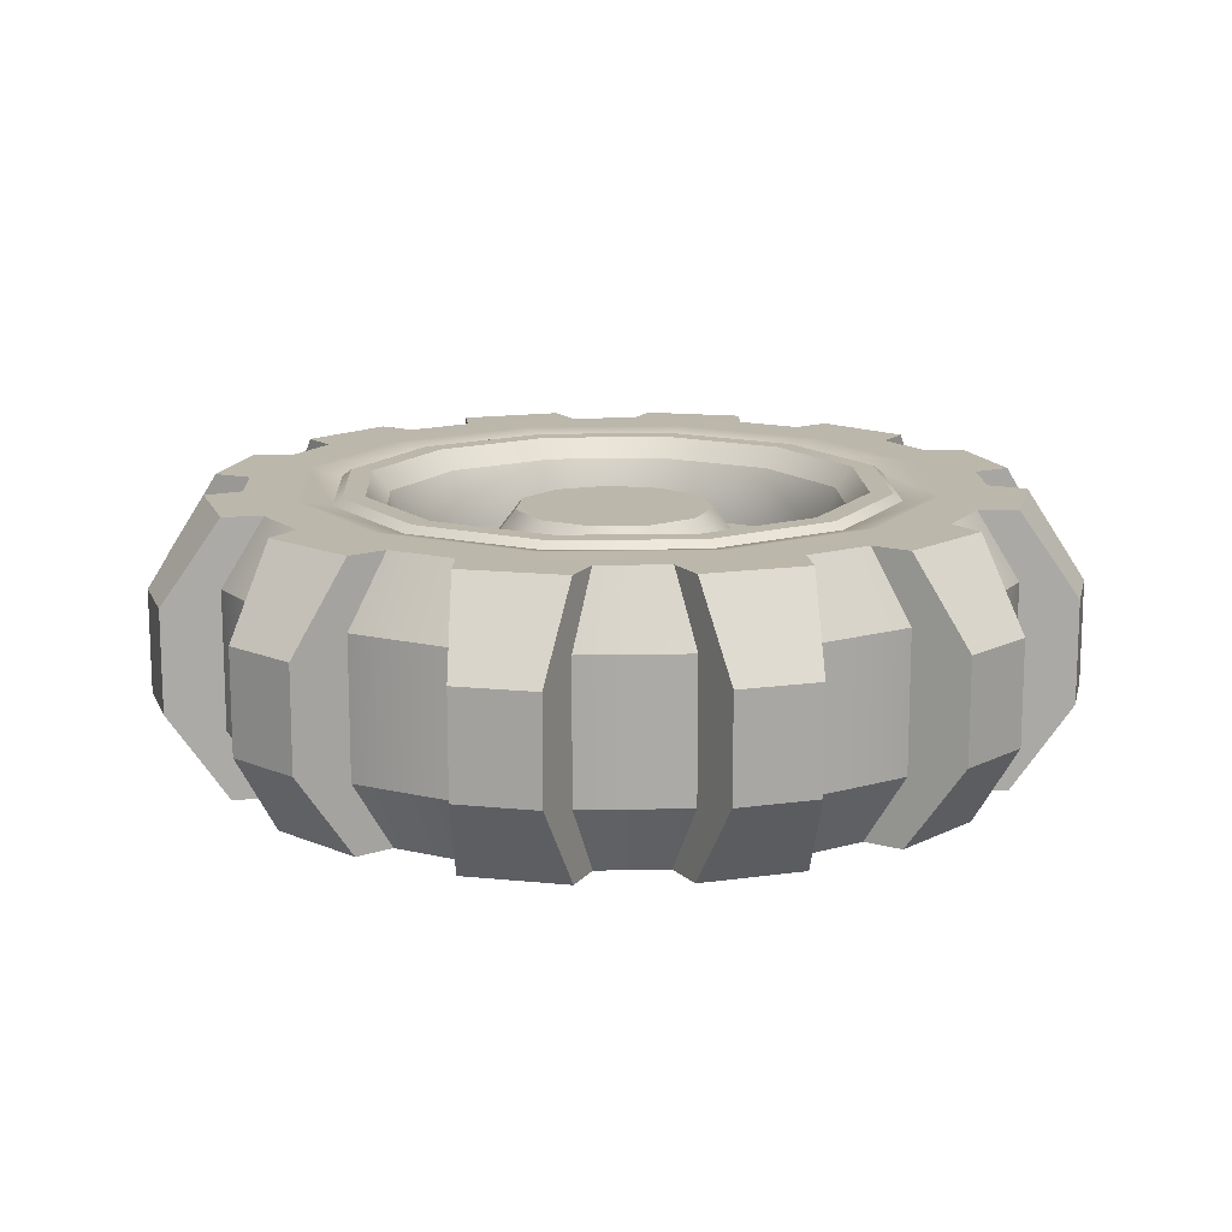
<metadata>
{"format":"obj","ext":"obj","renderer":"f3d","projection":"perspective","resolution":1024,"background":"white","views":[{"elev":14.3,"azim":102.7,"up":"+Z"}]}
</metadata>
<code>
o object41
v -0.2197 -0.1271 0.128
v -0.2023 -0.117 0.06312
v -0.2337 -0.00197 0.06312
v -0.2337 0.000302 0.06312
v -0.2539 0.000302 0.128
v -0.2197 0.1277 0.128
v -0.2023 0.1176 0.06312
v -0.1164 0.2035 0.06312
v 0.000886 0.2551 0.128
v 0.000887 0.2349 0.06312
v 0.1283 0.2209 0.128
v 0.1182 0.2035 0.06312
v 0.2215 0.1277 0.128
v 0.2041 0.1176 0.06312
v 0.2355 0.000302 0.06312
v 0.2556 0.000302 0.128
v 0.2355 -0.001973 0.06312
v 0.2215 -0.1271 0.128
v 0.1182 -0.2029 0.06312
v 0.1283 -0.2203 0.128
v 0.000887 -0.2343 0.06312
v 0.000886 -0.2545 0.128
v -0.1164 -0.2029 0.06312
v -0.1265 -0.2203 0.128
v 0.2041 -0.117 0.06312
v -0.1265 0.2209 0.128
v -0.2741 0.000302 0.15
v -0.2373 0.1378 0.15
v -0.1366 0.2385 0.15
v 0.000889 0.2753 0.15
v 0.1384 0.2385 0.15
v 0.239 0.1378 0.15
v 0.2759 0.000302 0.15
v 0.239 -0.1372 0.15
v 0.1384 -0.2378 0.15
v 0.000889 -0.2747 0.15
v -0.1366 -0.2379 0.15
v -0.2373 -0.1372 0.15
v 0.3009 0.000302 0.15
v 0.2607 -0.1497 0.15
v 0.1509 -0.2595 0.15
v 0.00089 -0.2997 0.15
v -0.2589 -0.1497 0.15
v -0.1491 -0.2595 0.15
v -0.2991 0.000302 0.15
v -0.2589 0.1503 0.15
v -0.1491 0.2601 0.15
v 0.00089 0.3003 0.15
v 0.1509 0.2601 0.15
v 0.2607 0.1503 0.15
v -0.2676 0.1553 0.1425
v -0.3091 0.000302 0.1425
v -0.2676 -0.1547 0.1425
v -0.1541 -0.2682 0.1425
v 0.000891 -0.3097 0.1425
v 0.1559 -0.2682 0.1425
v 0.2694 -0.1547 0.1425
v 0.3109 0.000302 0.1425
v 0.2694 0.1553 0.1425
v 0.1559 0.2688 0.1425
v 0.000891 0.3103 0.1425
v -0.1541 0.2688 0.1425
v 0.304 0.1753 0.15
v 0.1759 0.3034 0.15
v 0.2545 0.3078 0.15
v 0.1403 0.3737 0.15
v 0.2685 0.3491 0.15
v 0.06681 0.3934 0.15
v 0.000892 0.3503 0.15
v -0.06506 0.3934 0.15
v -0.1741 0.3034 0.15
v -0.1386 0.3737 0.15
v -0.2528 0.3078 0.15
v -0.3066 0.254 0.15
v -0.3022 0.1753 0.15
v -0.3726 0.1398 0.15
v -0.3491 0.000302 0.15
v -0.3923 0.06624 0.15
v -0.3923 0.000302 0.15
v -0.435 -0.05708 0.15
v -0.435 0.05769 0.15
v -0.3923 -0.06563 0.15
v -0.3022 -0.1747 0.15
v -0.3726 -0.1392 0.15
v -0.3066 -0.2534 0.15
v -0.4053 -0.1679 0.15
v -0.3479 -0.2673 0.15
v -0.1741 -0.3028 0.15
v -0.2528 -0.3072 0.15
v -0.1386 -0.3731 0.15
v -0.2668 -0.3485 0.15
v -0.1674 -0.4059 0.15
v 0.000892 -0.3497 0.15
v -0.06506 -0.3928 0.15
v 0.06681 -0.3928 0.15
v -0.05651 -0.4356 0.15
v 0.05826 -0.4356 0.15
v 0.1759 -0.3028 0.15
v 0.1403 -0.3731 0.15
v 0.2545 -0.3072 0.15
v 0.1691 -0.4059 0.15
v 0.2685 -0.3485 0.15
v 0.3084 -0.2534 0.15
v 0.304 -0.1747 0.15
v 0.3743 -0.1392 0.15
v 0.3509 0.000302 0.15
v 0.394 0.06624 0.15
v 0.3743 0.1398 0.15
v 0.3084 0.254 0.15
v 0.4071 0.1685 0.15
v 0.3497 0.2679 0.15
v 0.4368 0.05769 0.15
v 0.394 0.000302 0.15
v 0.394 -0.06563 0.15
v 0.4368 -0.05708 0.15
v 0.4071 -0.1679 0.15
v 0.3497 -0.2673 0.15
v -0.4053 0.1685 0.15
v -0.3479 0.2679 0.15
v -0.2668 0.3491 0.15
v -0.1674 0.4065 0.15
v -0.05651 0.4362 0.15
v 0.05826 0.4362 0.15
v 0.1691 0.4065 0.15
v 0.4389 -0.05666 0.075
v 0.4389 -0.05666 -0.075
v 0.5009 -0.04426 -0.05625
v 0.4368 -0.05708 -0.15
v 0.394 -0.06563 -0.15
v 0.5009 -0.04426 0.05625
v 0.3743 -0.1392 -0.15
v 0.4087 -0.1694 -0.075
v 0.3509 0.000302 -0.15
v 0.394 0.000302 -0.15
v 0.4368 0.05769 -0.15
v 0.394 0.06624 -0.15
v 0.3743 0.1398 -0.15
v 0.304 0.1753 -0.15
v 0.2545 0.3078 -0.15
v 0.1759 0.3034 -0.15
v 0.06681 0.3934 -0.15
v 0.000877 0.3503 -0.15
v -0.06506 0.3934 -0.15
v -0.1741 0.3034 -0.15
v -0.2528 0.3078 -0.15
v -0.1386 0.3737 -0.15
v -0.3022 0.1753 -0.15
v -0.3066 0.254 -0.15
v -0.3479 0.2679 -0.15
v -0.3726 0.1398 -0.15
v -0.3491 0.000302 -0.15
v -0.3923 0.06624 -0.15
v -0.435 0.05769 -0.15
v -0.3923 0.000302 -0.15
v -0.3923 -0.06563 -0.15
v -0.435 -0.05708 -0.15
v -0.3022 -0.1747 -0.15
v -0.3091 0.000302 -0.1425
v -0.2676 -0.1547 -0.1425
v -0.1741 -0.3028 -0.15
v -0.1541 -0.2682 -0.1425
v 0.000877 -0.3497 -0.15
v 0.000878 -0.3097 -0.1425
v 0.1559 -0.2682 -0.1425
v 0.1759 -0.3028 -0.15
v 0.2694 -0.1547 -0.1425
v 0.3109 0.000302 -0.1425
v 0.304 -0.1747 -0.15
v 0.3084 -0.2534 -0.15
v 0.2545 -0.3072 -0.15
v 0.1403 -0.3731 -0.15
v 0.2685 -0.3485 -0.15
v 0.1691 -0.4059 -0.15
v 0.4071 -0.1679 -0.15
v 0.3497 -0.2673 -0.15
v 0.06681 -0.3928 -0.15
v -0.05651 -0.4356 -0.15
v 0.05826 -0.4356 -0.15
v -0.06506 -0.3928 -0.15
v -0.1386 -0.3731 -0.15
v -0.2668 -0.3485 -0.15
v -0.1674 -0.4059 -0.15
v -0.2528 -0.3072 -0.15
v -0.3066 -0.2534 -0.15
v -0.4053 -0.1679 -0.15
v -0.3479 -0.2673 -0.15
v -0.3726 -0.1392 -0.15
v -0.4053 0.1685 -0.15
v -0.2676 0.1553 -0.1425
v -0.1674 0.4065 -0.15
v -0.2668 0.3491 -0.15
v -0.1541 0.2688 -0.1425
v 0.000878 0.3103 -0.1425
v 0.1559 0.2688 -0.1425
v -0.05651 0.4362 -0.15
v 0.05826 0.4362 -0.15
v 0.1403 0.3737 -0.15
v 0.2694 0.1553 -0.1425
v 0.1691 0.4065 -0.15
v 0.2685 0.3491 -0.15
v 0.3084 0.254 -0.15
v 0.3497 0.2679 -0.15
v 0.4071 0.1685 -0.15
v -0.4371 -0.05666 -0.075
v -0.4069 -0.1694 -0.075
v -0.4371 -0.05666 0.075
v -0.4991 -0.04426 0.05625
v -0.4991 -0.04426 -0.05625
v -0.4991 0.04487 -0.05625
v -0.4371 0.05727 0.075
v -0.4991 0.04487 0.05625
v -0.4371 0.05727 -0.075
v -0.4069 0.17 -0.075
v -0.4069 0.17 0.075
v -0.4544 0.2117 0.05625
v -0.4544 0.2117 -0.05625
v -0.4099 0.2889 -0.05625
v -0.35 0.2686 0.075
v -0.4099 0.2889 0.05625
v -0.35 0.2686 -0.075
v -0.2675 0.3511 -0.075
v -0.2675 0.3511 0.075
v -0.2877 0.411 0.05625
v -0.2877 0.411 -0.05625
v -0.2105 0.4556 -0.05625
v -0.1688 0.4081 -0.075
v -0.2105 0.4556 0.05625
v -0.1688 0.4081 0.075
v -0.05609 0.4383 -0.075
v -0.05609 0.4383 0.075
v -0.04369 0.5003 -0.05625
v -0.04369 0.5003 0.05625
v 0.04544 0.5003 -0.05625
v 0.05784 0.4383 0.075
v 0.05784 0.4383 -0.075
v 0.04544 0.5003 0.05625
v 0.1705 0.4081 -0.075
v 0.1705 0.4081 0.075
v 0.2123 0.4556 -0.05625
v 0.2123 0.4556 0.05625
v 0.2895 0.411 -0.05625
v 0.2692 0.3511 0.075
v 0.2692 0.3511 -0.075
v 0.2895 0.411 0.05625
v 0.3517 0.2686 -0.075
v 0.3517 0.2686 0.075
v 0.4116 0.2889 -0.05625
v 0.4116 0.2889 0.05625
v 0.4562 0.2117 -0.05625
v 0.4087 0.17 -0.075
v 0.4087 0.17 0.075
v 0.4562 0.2117 0.05625
v 0.4389 0.05727 -0.075
v 0.4389 0.05727 0.075
v -0.4069 -0.1694 0.075
v -0.4544 -0.2111 0.05625
v -0.4544 -0.2111 -0.05625
v -0.4099 -0.2883 0.05625
v -0.35 -0.268 0.075
v -0.35 -0.268 -0.075
v -0.4099 -0.2883 -0.05625
v -0.2675 -0.3505 0.075
v -0.2675 -0.3505 -0.075
v -0.2877 -0.4104 0.05625
v -0.2877 -0.4104 -0.05625
v -0.2105 -0.455 0.05625
v -0.1688 -0.4075 -0.075
v -0.1688 -0.4075 0.075
v -0.2105 -0.455 -0.05625
v -0.05609 -0.4377 0.075
v -0.05609 -0.4377 -0.075
v -0.04369 -0.4997 -0.05625
v -0.04369 -0.4997 0.05625
v 0.04544 -0.4997 0.05625
v 0.05784 -0.4377 0.075
v 0.04544 -0.4997 -0.05625
v 0.05784 -0.4377 -0.075
v 0.1705 -0.4075 -0.075
v 0.1705 -0.4075 0.075
v 0.2123 -0.455 -0.05625
v 0.2123 -0.455 0.05625
v 0.2895 -0.4104 0.05625
v 0.2692 -0.3505 0.075
v 0.2895 -0.4104 -0.05625
v 0.2692 -0.3505 -0.075
v 0.3517 -0.268 0.075
v 0.3517 -0.268 -0.075
v 0.4116 -0.2883 -0.05625
v 0.4116 -0.2883 0.05625
v 0.4562 -0.2111 0.05625
v 0.4562 -0.2111 -0.05625
v -0.2589 -0.1497 -0.15
v -0.2589 0.1503 -0.15
v -0.1491 0.2601 -0.15
v 0.000877 0.3003 -0.15
v 0.1509 0.2601 -0.15
v 0.3009 0.000302 -0.15
v 0.2607 0.1503 -0.15
v 0.1509 -0.2595 -0.15
v 0.2607 -0.1497 -0.15
v 0.000877 -0.2997 -0.15
v -0.1491 -0.2595 -0.15
v -0.2991 0.000302 -0.15
v 0.2759 0.000302 -0.15
v 0.239 0.1378 -0.15
v 0.1384 0.2385 -0.15
v 0.000877 0.2753 -0.15
v -0.1366 0.2385 -0.15
v -0.2373 0.1378 -0.15
v -0.2373 -0.1372 -0.15
v -0.1366 -0.2379 -0.15
v 0.000877 -0.2747 -0.15
v 0.1384 -0.2379 -0.15
v 0.239 -0.1372 -0.15
v -0.2741 0.000302 -0.15
v -0.2197 0.1277 -0.128
v -0.2539 0.000302 -0.128
v -0.2197 -0.1271 -0.128
v -0.1265 -0.2203 -0.128
v 0.000875 -0.2545 -0.128
v 0.1283 -0.2203 -0.128
v 0.2215 -0.1271 -0.128
v 0.2556 0.000302 -0.128
v 0.2215 0.1277 -0.128
v 0.1283 0.2209 -0.128
v 0.000875 0.2551 -0.128
v -0.1265 0.2209 -0.128
v -0.2337 -0.00197 -0.06312
v -0.2023 -0.117 -0.06312
v -0.1164 -0.2029 -0.06312
v 0.000877 -0.2343 -0.06312
v 0.1182 -0.2029 -0.06312
v 0.2041 -0.117 -0.06312
v 0.2355 -0.001973 -0.06312
v 0.2355 0.000302 -0.06312
v 0.2041 0.1176 -0.06312
v 0.1182 0.2035 -0.06312
v 0.000877 0.2349 -0.06312
v -0.1164 0.2035 -0.06312
v -0.2337 0.000302 -0.06312
v -0.2023 0.1176 -0.06312
v -0.1481 0.04155 -0.06312
v -0.1544 -0.001972 -0.06312
v -0.1481 -0.04551 -0.06312
v -0.101 -0.1187 -0.06312
v -0.02184 -0.1549 -0.06312
v 0.06433 -0.1425 -0.06312
v 0.1301 -0.08551 -0.06312
v 0.1547 -0.001975 -0.06312
v 0.1301 0.08156 -0.06312
v 0.06433 0.1386 -0.06312
v -0.02184 0.151 -0.06312
v -0.101 0.1148 -0.06312
v 0.09096 -0.06034 -0.1231
v 0.1081 -0.001975 -0.1231
v 0.04499 -0.1002 -0.1231
v -0.07056 -0.08357 -0.1231
v -0.1034 -0.03239 -0.1231
v -0.1034 0.02844 -0.1231
v -0.07056 0.07962 -0.1231
v 0.04499 0.09623 -0.1231
v 0.09096 0.05639 -0.1231
v -0.01522 0.1049 -0.1231
v -0.01522 -0.1088 -0.1231
v 0.000145 -0.001975 -0.1231
v 0.4087 -0.1694 0.075
v 0.5009 0.04487 0.05625
v 0.5009 0.04487 -0.05625
v -0.1544 -0.001972 0.06312
v -0.1481 0.04155 0.06312
v -0.1481 -0.04551 0.06312
v -0.101 -0.1187 0.06312
v -0.02184 -0.1549 0.06312
v 0.06433 -0.1425 0.06312
v 0.1301 -0.08551 0.06312
v 0.1301 0.08156 0.06312
v -0.02184 0.151 0.06312
v -0.101 0.1148 0.06312
v 0.06433 0.1386 0.06312
v 0.1547 -0.001975 0.06312
v 0.1081 -0.001975 0.1231
v 0.09096 0.05639 0.1231
v 0.04499 0.09623 0.1231
v -0.01522 0.1049 0.1231
v -0.07056 0.07962 0.1231
v -0.1034 0.02844 0.1231
v -0.1034 -0.03239 0.1231
v -0.07056 -0.08357 0.1231
v -0.01522 -0.1088 0.1231
v 0.04499 -0.1002 0.1231
v 0.09096 -0.06034 0.1231
v 0.000145 -0.001975 0.1231
f 1 2 3
f 3 4 5
f 6 4 7
f 6 7 8
f 9 8 10
f 11 10 12
f 13 12 14
f 14 15 16
f 17 18 16
f 19 20 18
f 21 22 20
f 23 24 22
f 21 23 22
f 19 21 20
f 25 19 18
f 17 25 18
f 16 15 17
f 14 16 13
f 13 11 12
f 11 9 10
f 9 26 8
f 26 6 8
f 6 5 4
f 23 1 24
f 23 2 1
f 5 1 3
f 1 5 27
f 28 27 6
f 29 6 26
f 29 26 9
f 30 9 11
f 31 11 13
f 13 16 32
f 16 33 32
f 34 16 18
f 18 20 35
f 20 36 35
f 22 37 36
f 22 24 37
f 20 22 36
f 18 35 34
f 34 33 16
f 32 31 13
f 31 30 11
f 30 29 9
f 29 28 6
f 27 5 6
f 1 38 37
f 24 1 37
f 1 27 38
f 39 33 34
f 40 34 35
f 41 35 36
f 42 36 37
f 37 43 44
f 38 45 43
f 46 45 28
f 47 46 29
f 29 30 48
f 30 49 48
f 31 50 49
f 31 32 50
f 30 31 49
f 48 47 29
f 46 28 29
f 45 27 28
f 38 27 45
f 37 38 43
f 44 42 37
f 42 41 36
f 41 40 35
f 32 39 50
f 32 33 39
f 40 39 34
f 51 52 46
f 43 52 53
f 44 53 54
f 44 54 55
f 42 55 56
f 41 56 57
f 57 39 40
f 39 58 59
f 59 49 50
f 60 48 49
f 61 47 48
f 61 62 47
f 60 61 48
f 59 60 49
f 50 39 59
f 57 58 39
f 40 41 57
f 41 42 56
f 42 44 55
f 44 43 53
f 43 45 52
f 52 45 46
f 51 46 47
f 62 51 47
f 159 158 292
f 293 158 189
f 294 189 192
f 294 192 193
f 295 193 194
f 296 194 198
f 198 297 298
f 297 167 166
f 166 299 300
f 164 301 299
f 163 302 301
f 163 161 302
f 164 163 301
f 166 164 299
f 300 297 166
f 198 167 297
f 298 296 198
f 296 295 194
f 295 294 193
f 294 293 189
f 293 303 158
f 158 303 292
f 159 292 302
f 161 159 302
f 297 304 305
f 298 305 306
f 296 306 307
f 295 307 308
f 294 308 309
f 303 293 309
f 292 303 310
f 310 311 302
f 311 301 302
f 312 299 301
f 313 300 299
f 313 314 300
f 312 313 299
f 311 312 301
f 310 302 292
f 303 315 310
f 309 315 303
f 293 294 309
f 294 295 308
f 295 296 307
f 296 298 306
f 314 297 300
f 314 304 297
f 298 297 305
f 316 317 315
f 310 315 318
f 311 318 319
f 311 319 320
f 312 320 321
f 313 321 322
f 322 323 314
f 323 304 314
f 305 323 324
f 324 325 306
f 325 307 306
f 326 308 307
f 326 327 308
f 325 326 307
f 324 306 305
f 305 304 323
f 314 313 322
f 313 312 321
f 312 311 320
f 311 310 318
f 315 317 318
f 316 309 308
f 327 316 308
f 316 315 309
f 328 329 318
f 319 318 330
f 320 330 331
f 321 331 332
f 322 332 333
f 323 322 334
f 323 335 336
f 336 337 324
f 337 325 324
f 338 326 325
f 339 327 326
f 339 316 327
f 340 317 316
f 341 340 316
f 339 341 316
f 338 339 326
f 337 338 325
f 324 323 336
f 334 335 323
f 322 333 334
f 322 321 332
f 321 320 331
f 320 319 330
f 318 329 330
f 317 340 328
f 328 318 317
f 342 343 328
f 329 328 344
f 330 329 345
f 331 330 346
f 332 331 347
f 333 332 348
f 348 349 334
f 335 334 350
f 337 350 351
f 339 337 352
f 340 339 353
f 339 352 353
f 340 341 339
f 337 351 352
f 339 338 337
f 337 335 350
f 337 336 335
f 334 349 350
f 348 334 333
f 332 347 348
f 331 346 347
f 330 345 346
f 329 344 345
f 353 328 340
f 328 343 344
f 353 342 328
f 354 355 348
f 356 348 347
f 356 347 346
f 357 346 345
f 357 345 344
f 358 344 343
f 343 342 359
f 360 342 353
f 360 353 352
f 361 352 351
f 361 351 350
f 362 361 350
f 361 363 352
f 363 360 352
f 360 359 342
f 359 358 343
f 358 357 344
f 357 364 346
f 364 356 346
f 350 355 362
f 350 349 355
f 355 349 348
f 356 354 348
f 355 354 365
f 361 362 365
f 363 361 365
f 360 363 365
f 359 360 365
f 358 359 365
f 357 358 365
f 364 357 365
f 356 364 365
f 354 356 365
f 362 355 365
f 3 369 370
f 371 3 2
f 372 2 23
f 373 23 21
f 374 21 19
f 375 19 25
f 25 17 375
f 376 17 15
f 15 14 12
f 377 12 8
f 378 8 4
f 8 7 4
f 378 377 8
f 377 379 12
f 12 10 8
f 379 376 12
f 376 15 12
f 376 380 17
f 17 380 375
f 375 374 19
f 374 373 21
f 373 372 23
f 372 371 2
f 371 369 3
f 4 3 378
f 3 370 378
f 375 380 381
f 382 381 376
f 376 379 383
f 377 384 383
f 377 385 384
f 370 386 385
f 369 387 386
f 371 388 387
f 373 389 388
f 373 390 389
f 373 374 390
f 372 373 388
f 371 372 388
f 369 371 387
f 386 370 369
f 378 370 385
f 377 378 385
f 379 377 383
f 376 383 382
f 381 380 376
f 375 391 390
f 374 375 390
f 375 381 391
f 381 382 392
f 390 391 392
f 389 390 392
f 388 389 392
f 387 388 392
f 386 387 392
f 385 386 392
f 384 385 392
f 383 384 392
f 382 383 392
f 391 381 392
f 59 58 63
f 64 63 65
f 66 65 67
f 66 68 69
f 70 71 69
f 72 73 71
f 73 74 75
f 76 77 75
f 78 79 77
f 80 79 81
f 80 82 79
f 79 78 81
f 83 77 84
f 85 84 86
f 87 85 86
f 88 83 89
f 90 89 91
f 92 90 91
f 93 88 94
f 95 94 96
f 97 95 96
f 98 93 99
f 100 99 101
f 102 100 101
f 100 103 104
f 105 106 104
f 106 107 108
f 109 108 110
f 111 109 110
f 112 107 113
f 113 114 115
f 115 112 113
f 106 113 107
f 114 113 106
f 116 105 117
f 105 114 106
f 105 103 117
f 103 105 104
f 100 104 98
f 98 99 100
f 57 98 104
f 57 56 98
f 93 95 99
f 93 94 95
f 55 54 93
f 56 93 98
f 56 55 93
f 88 90 94
f 88 89 90
f 54 53 88
f 54 88 93
f 83 85 89
f 83 84 85
f 53 52 83
f 53 83 88
f 77 82 84
f 77 79 82
f 52 77 83
f 76 78 77
f 118 76 119
f 75 52 51
f 75 77 52
f 74 76 75
f 76 74 119
f 120 73 121
f 73 72 121
f 73 75 71
f 71 51 62
f 71 75 51
f 70 72 71
f 122 70 123
f 69 62 61
f 69 71 62
f 69 61 60
f 68 70 69
f 70 68 123
f 124 66 67
f 65 66 64
f 66 69 64
f 64 69 60
f 63 109 65
f 63 108 109
f 63 106 108
f 104 58 57
f 104 106 58
f 58 106 63
f 64 60 59
f 63 64 59
f 115 114 125
f 125 126 127
f 126 128 127
f 126 129 128
f 127 130 125
f 130 115 125
f 129 126 131
f 126 132 131
f 133 134 129
f 134 135 128
f 128 129 134
f 134 136 135
f 137 133 138
f 139 138 140
f 141 140 142
f 143 142 144
f 144 145 146
f 147 148 145
f 149 148 150
f 151 152 150
f 153 152 154
f 154 155 156
f 154 156 153
f 151 154 152
f 157 151 158
f 157 158 159
f 160 159 161
f 162 161 163
f 162 163 164
f 165 164 166
f 166 167 168
f 168 169 170
f 171 170 172
f 173 171 172
f 169 131 174
f 175 169 174
f 168 131 169
f 168 165 166
f 165 171 176
f 177 176 178
f 177 179 176
f 165 170 171
f 165 168 170
f 165 162 164
f 162 179 180
f 181 180 182
f 181 183 180
f 162 176 179
f 162 165 176
f 162 160 161
f 160 183 184
f 185 184 186
f 185 187 184
f 160 180 183
f 160 162 180
f 160 157 159
f 157 184 187
f 157 160 184
f 187 151 157
f 187 155 151
f 155 154 151
f 149 150 188
f 147 150 148
f 147 151 150
f 158 151 147
f 189 158 147
f 190 145 191
f 190 146 145
f 144 147 145
f 189 147 144
f 192 189 144
f 144 146 143
f 192 144 142
f 193 192 142
f 194 193 142
f 143 141 142
f 141 143 195
f 196 141 195
f 141 197 140
f 194 142 140
f 198 194 140
f 197 139 140
f 139 197 199
f 200 139 199
f 139 201 138
f 198 140 138
f 138 167 198
f 201 137 138
f 137 201 202
f 203 137 202
f 137 136 133
f 136 134 133
f 138 133 167
f 167 133 168
f 168 133 131
f 133 129 131
f 204 155 187
f 204 187 205
f 206 82 80
f 204 206 207
f 207 208 204
f 208 156 204
f 156 155 204
f 206 80 207
f 153 156 209
f 156 208 209
f 81 78 210
f 211 210 212
f 212 153 209
f 212 152 153
f 212 209 211
f 211 81 210
f 213 150 212
f 150 152 212
f 214 76 118
f 213 214 215
f 215 216 213
f 216 188 213
f 188 150 213
f 214 118 215
f 188 216 217
f 188 217 149
f 119 74 218
f 219 218 220
f 220 149 217
f 220 148 149
f 220 217 219
f 219 119 218
f 148 220 221
f 148 221 145
f 191 145 221
f 221 222 223
f 222 120 223
f 222 73 120
f 223 224 221
f 224 191 221
f 191 224 225
f 191 225 190
f 226 146 190
f 227 228 226
f 121 72 228
f 227 121 228
f 226 225 227
f 226 190 225
f 146 226 229
f 146 229 143
f 230 70 122
f 231 229 230
f 195 143 229
f 231 195 229
f 230 232 231
f 230 122 232
f 195 231 233
f 195 233 196
f 123 68 234
f 234 235 233
f 235 196 233
f 235 141 196
f 233 236 234
f 236 123 234
f 237 197 235
f 197 141 235
f 238 66 124
f 239 237 238
f 199 197 237
f 239 199 237
f 238 240 239
f 238 124 240
f 199 239 241
f 199 241 200
f 67 65 242
f 242 243 241
f 243 200 241
f 243 139 200
f 241 244 242
f 244 67 242
f 139 243 245
f 139 245 201
f 246 109 111
f 247 245 246
f 202 201 245
f 247 202 245
f 246 248 247
f 246 111 248
f 202 247 249
f 202 249 203
f 250 137 203
f 251 250 249
f 249 252 251
f 252 110 251
f 110 108 251
f 250 203 249
f 137 250 253
f 137 253 136
f 253 250 254
f 250 251 254
f 107 254 108
f 254 251 108
f 252 249 247
f 252 247 248
f 110 252 111
f 252 248 111
f 245 243 246
f 243 242 246
f 109 246 65
f 246 242 65
f 244 241 239
f 244 239 240
f 67 244 124
f 244 240 124
f 234 238 237
f 234 237 235
f 234 68 66
f 234 66 238
f 236 233 232
f 233 231 232
f 123 236 122
f 236 232 122
f 229 226 228
f 229 228 230
f 70 230 72
f 230 228 72
f 227 225 224
f 227 224 223
f 121 227 120
f 227 223 120
f 221 220 222
f 220 218 222
f 73 222 74
f 222 218 74
f 219 217 216
f 219 216 215
f 119 219 118
f 219 215 118
f 210 214 212
f 214 213 212
f 210 78 76
f 210 76 214
f 207 211 208
f 211 209 208
f 80 81 207
f 81 211 207
f 204 205 255
f 204 255 206
f 86 84 255
f 256 255 205
f 205 185 257
f 205 187 185
f 205 257 256
f 256 86 255
f 86 256 258
f 86 258 87
f 259 85 87
f 260 259 258
f 258 261 260
f 261 186 260
f 186 184 260
f 259 87 258
f 262 259 260
f 262 260 263
f 263 183 181
f 264 262 263
f 91 89 262
f 264 91 262
f 263 265 264
f 263 181 265
f 91 264 266
f 91 266 92
f 182 180 267
f 267 268 266
f 268 92 266
f 268 90 92
f 266 269 267
f 269 182 267
f 270 268 271
f 268 267 271
f 96 94 270
f 270 271 272
f 271 177 272
f 271 179 177
f 272 273 270
f 273 96 270
f 96 273 274
f 96 274 97
f 275 95 97
f 276 277 275
f 178 176 277
f 276 178 277
f 275 274 276
f 275 97 274
f 277 278 275
f 278 279 275
f 278 171 173
f 280 279 278
f 281 101 279
f 101 99 279
f 280 281 279
f 278 173 280
f 101 281 282
f 101 282 102
f 283 100 102
f 284 285 283
f 172 170 285
f 284 172 285
f 283 282 284
f 283 102 282
f 286 283 285
f 286 285 287
f 117 103 286
f 286 287 288
f 287 175 288
f 287 169 175
f 288 289 286
f 289 117 286
f 117 289 290
f 117 290 116
f 289 288 290
f 288 291 290
f 174 291 175
f 291 288 175
f 281 280 282
f 280 284 282
f 172 284 173
f 284 280 173
f 273 272 276
f 273 276 274
f 178 276 177
f 276 272 177
f 264 265 266
f 265 269 266
f 182 269 181
f 269 265 181
f 258 256 257
f 258 257 261
f 186 261 185
f 261 257 185
f 183 263 184
f 263 260 184
f 179 271 180
f 271 267 180
f 277 176 171
f 277 171 278
f 169 287 170
f 287 285 170
f 174 131 132
f 291 132 366
f 366 116 290
f 366 105 116
f 366 290 291
f 291 174 132
f 125 366 132
f 125 132 126
f 130 127 367
f 127 368 367
f 135 368 128
f 368 127 128
f 254 107 112
f 368 253 254
f 135 136 253
f 368 135 253
f 254 367 368
f 254 112 367
f 115 130 112
f 130 367 112
f 105 366 125
f 105 125 114
f 100 283 286
f 100 286 103
f 279 99 275
f 99 95 275
f 90 268 270
f 90 270 94
f 85 259 262
f 85 262 89
f 255 84 206
f 84 82 206

</code>
